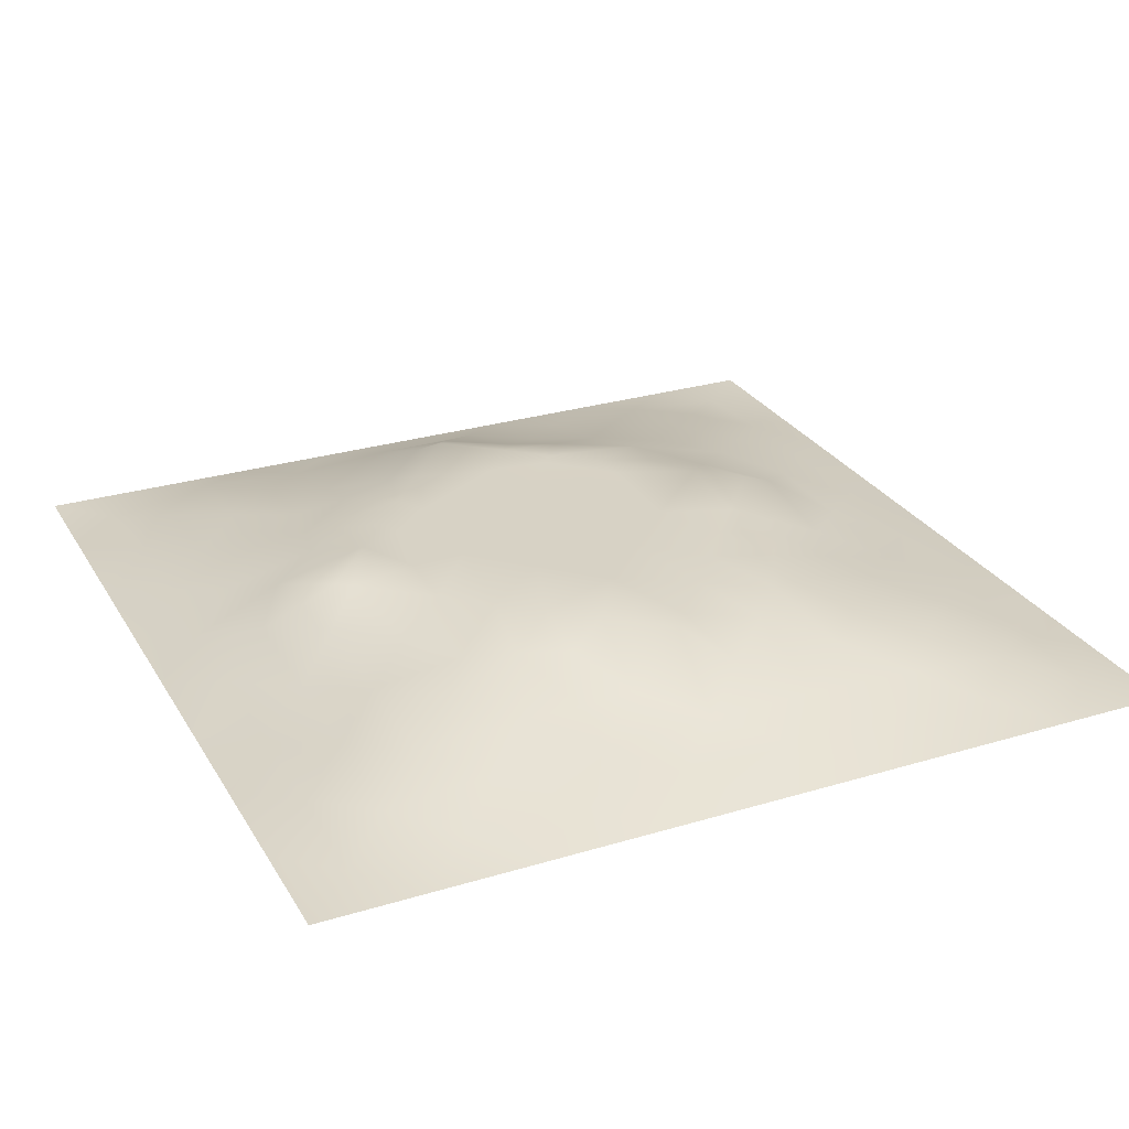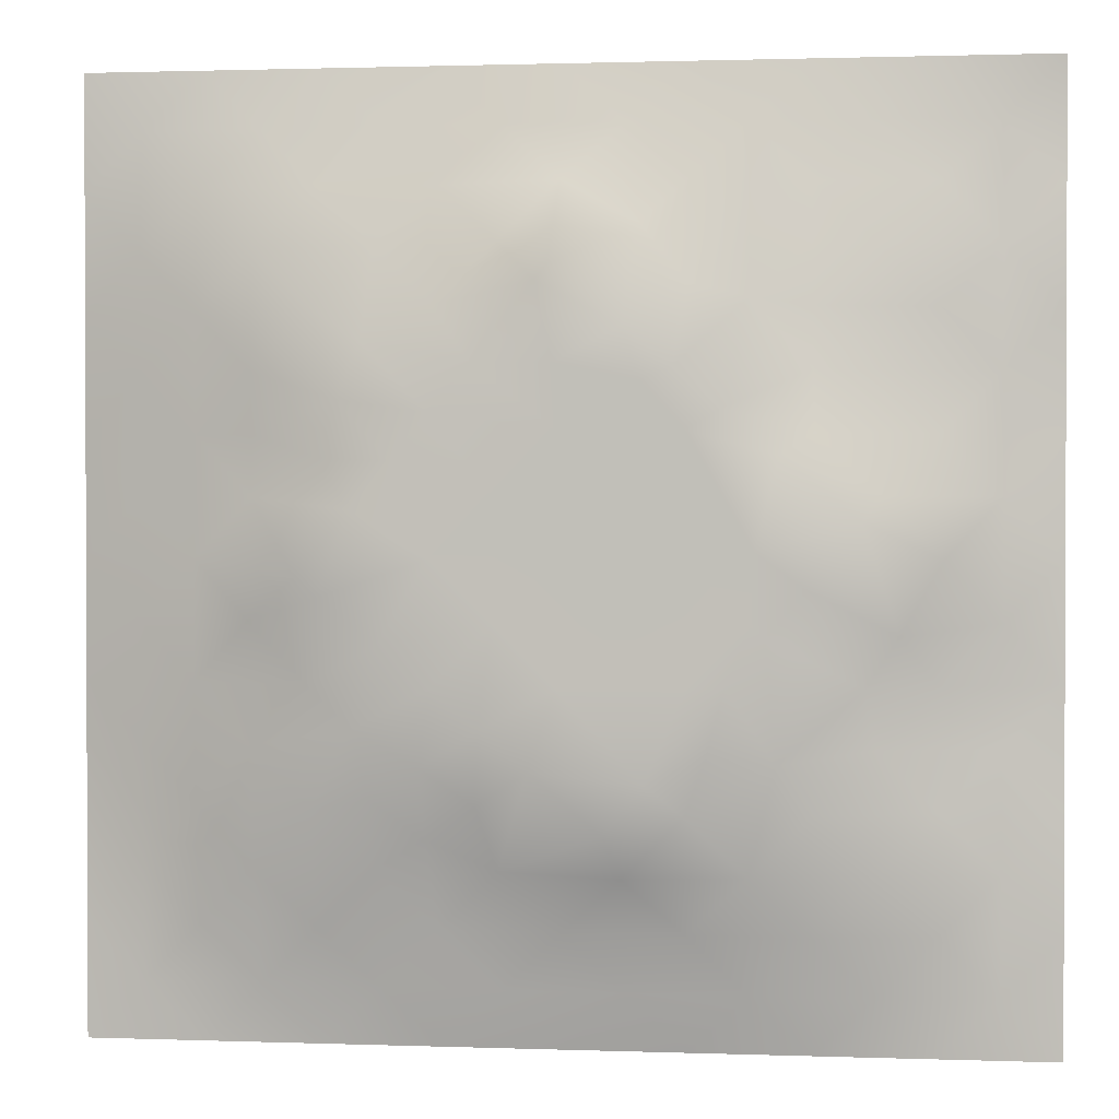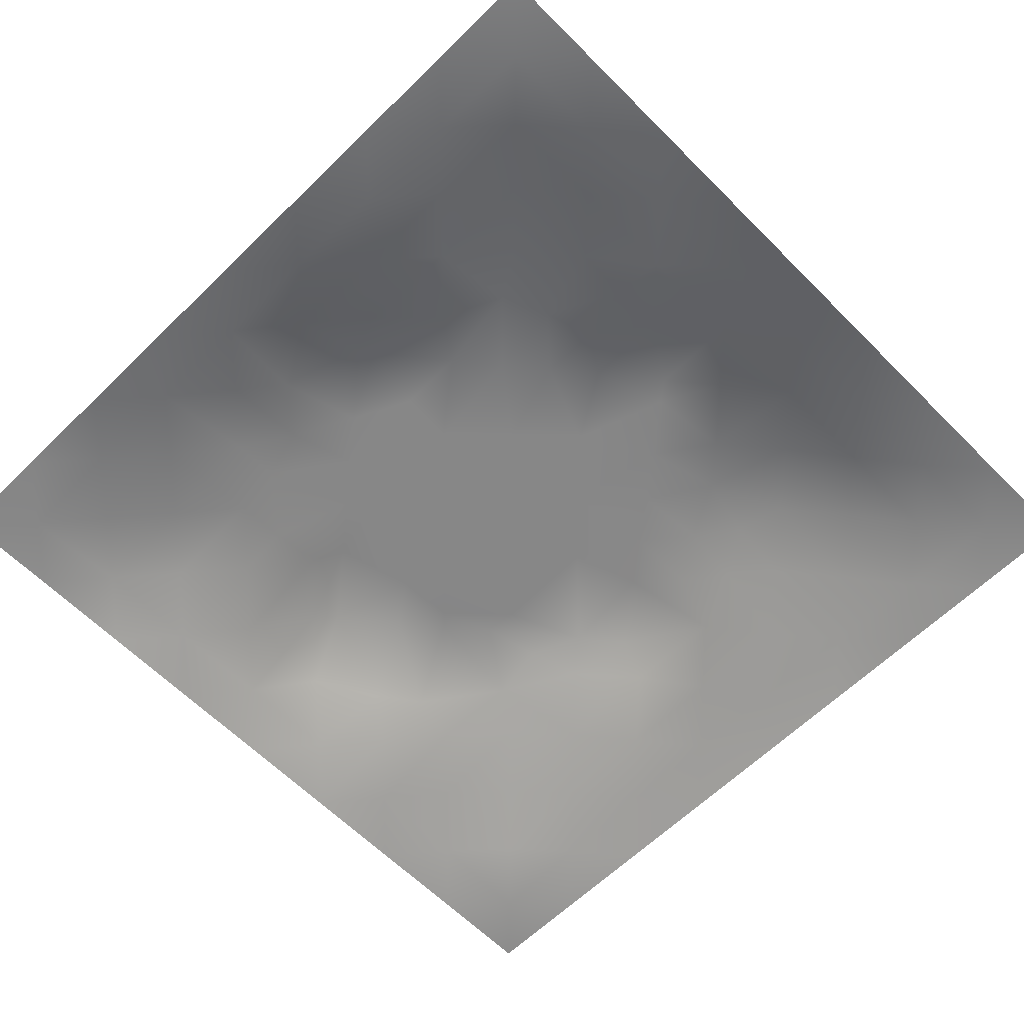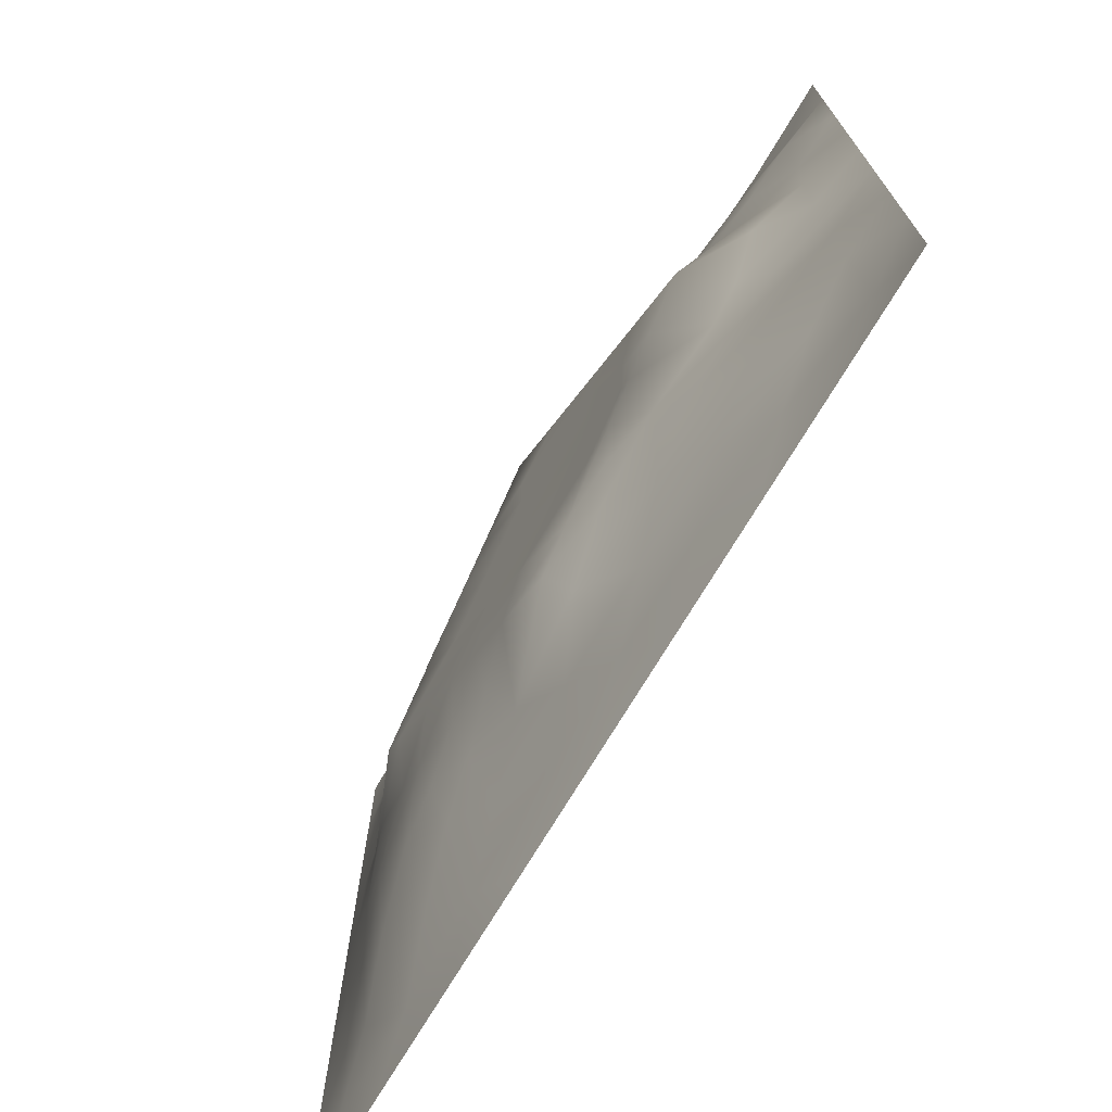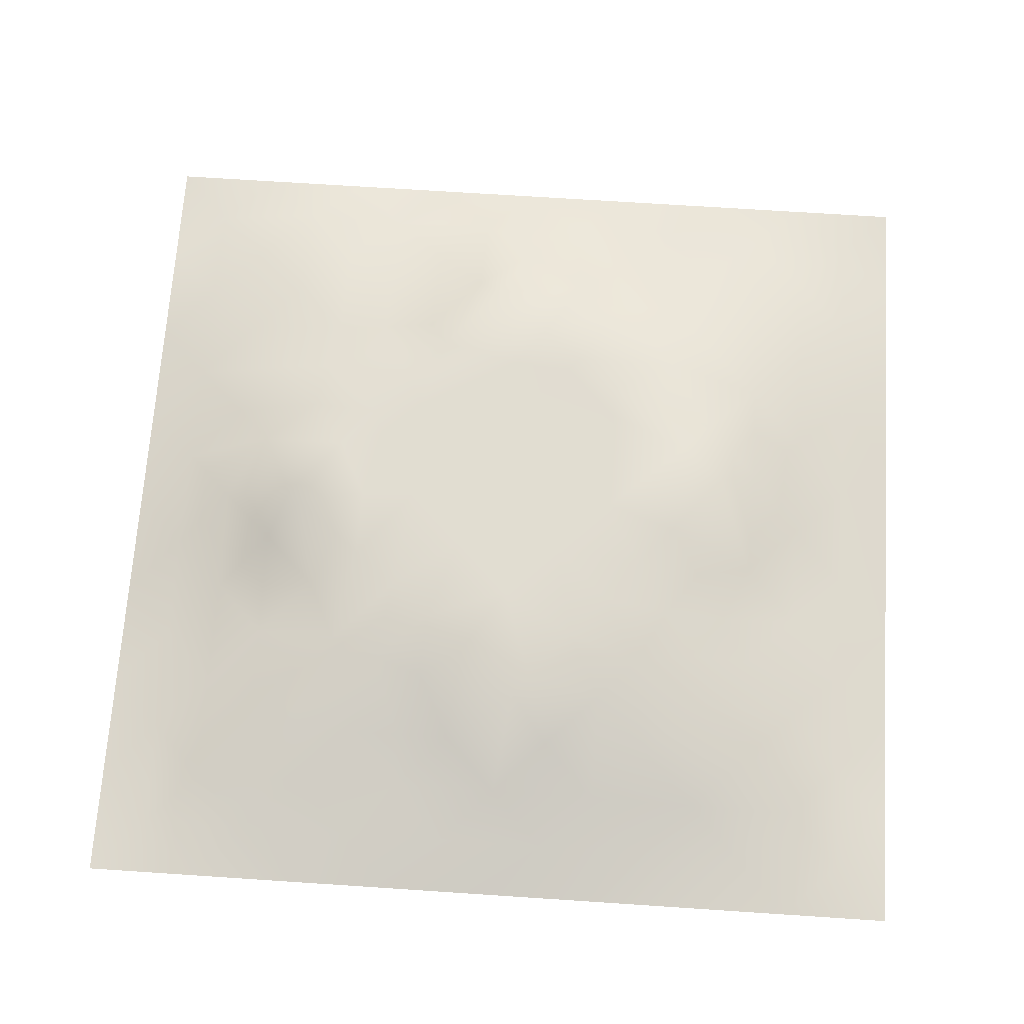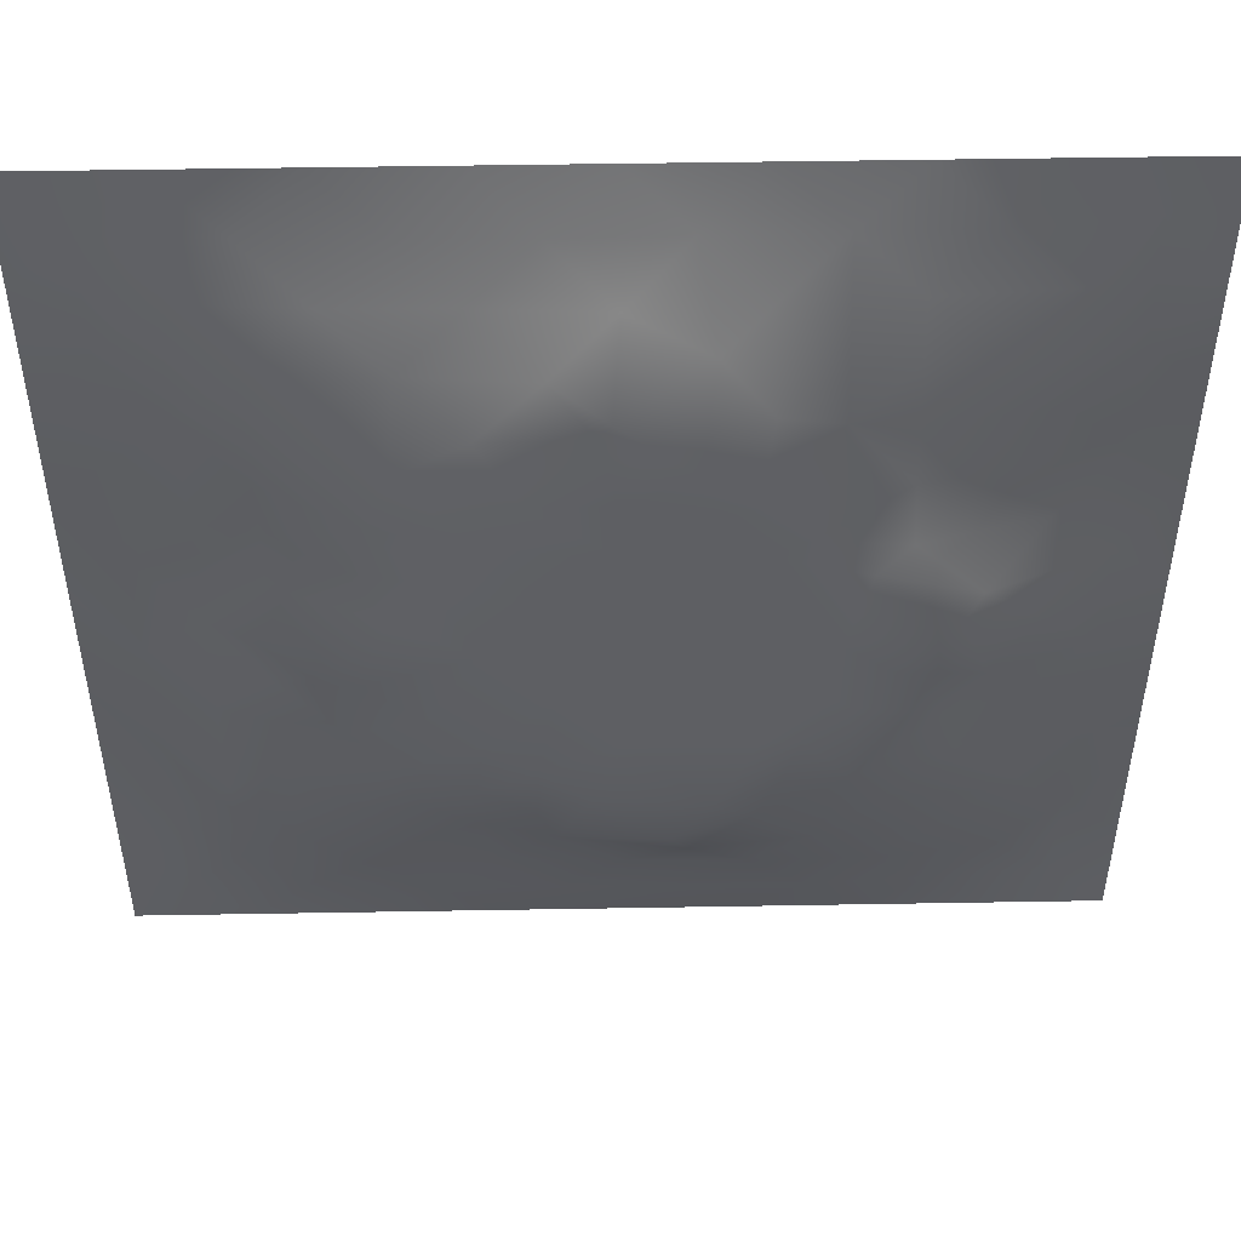
<metadata>
{"format":"obj","ext":"obj","renderer":"f3d","projection":"perspective","resolution":1024,"background":"white","views":[{"elev":27.5,"azim":-114.9,"up":"+Z"},{"elev":1.3,"azim":7.3,"up":"+Y"},{"elev":-62.5,"azim":-135.4,"up":"+Z"},{"elev":-73.1,"azim":59.1,"up":"+Y"},{"elev":68.8,"azim":-86.2,"up":"+Z"},{"elev":49.0,"azim":-1.1,"up":"+Y"}]}
</metadata>
<code>
v -0 0 -0
v 1 0 -0
v -0 1 0
v 1 1 0
v 0.5013 0.5006 0.08303
v -0 0.5 0
v 0.5 1 0
v 1 0.5 0
v 0.5 -0 0
v 0.2479 0.7529 0.05625
v 0.7517 0.7512 0.04705
v 0.2477 0.2478 0.05505
v 0.7528 0.248 0.05279
v 0.75 0 0
v 0.25 0 0
v 1 0.75 0
v 1 0.25 0
v 0.25 1 0
v 0.75 1 0
v 0 0.25 0
v 0 0.75 -0
v 0.3648 0.2186 0.05388
v 0.6301 0.7739 0.05923
v 0.48 0.7755 0.08322
v 0.374 0.3717 0.08319
v 0.8756 0.3757 0.02788
v 0.6258 0.1242 0.03247
v 0.6286 0.3726 0.08303
v 0.8759 0.1244 0.01714
v 0.3751 0.125 0.0281
v 0.1243 0.1242 0.0183
v 0.7527 0.6883 0.05587
v 0.8775 0.6248 0.03525
v 0.6286 0.6281 0.08303
v 0.876 0.8756 0.01636
v 0.3753 0.8757 0.03039
v 0.2598 0.6011 0.06854
v 0.1239 0.8762 0.02103
v 0.1249 0.6253 0.02964
v 0.6252 0.8766 0.03268
v 0.1234 0.3747 0.03483
v 0.2493 0.1239 0.02774
v 0.8767 0.7504 0.0285
v 0.8768 0.2496 0.02887
v 0.2494 0.8767 0.02969
v 0.7506 0.8757 0.02475
v 0.1237 0.2492 0.02955
v 0.1236 0.751 0.03052
v 0.3028 0.7171 0.06738
v 0.6969 0.5085 0.08311
v 0.7546 0.6258 0.06815
v 0.8806 0.5003 0.0466
v 0.3735 0.646 0.08319
v 0.3749 0.753 0.06307
v 0 0.375 0
v 0.5003 0.8787 0.04126
v 0.501 0.6286 0.08303
v 0.2472 0.3741 0.06636
v 0.1239 0.5 0.03482
v 0.3733 0.5005 0.08303
v 0.6271 0.2461 0.06959
v 0.5007 0.1247 0.0317
v 0.5013 0.3726 0.08303
v 0 0.625 0
v 0 0.875 0
v 0 0.125 0
v 0.625 1 0
v 0.875 1 0
v 0.125 1 0
v 0.375 1 0
v 1 0.375 0
v 1 0.125 0
v 1 0.875 0
v 1 0.625 0
v 0.375 0 0
v 0.125 0 0
v 0.875 0 0
v 0.625 0 0
v 0.7513 0.1233 0.03084
v 0.6293 0.5006 0.08303
v 0.2939 0.5495 0.08319
v 0.06228 0.3124 0.01454
v 0.1846 0.4375 0.05591
v 0.1845 0.3112 0.05122
v 0.06161 0.4375 0.01835
v 0.6876 0.9378 0.01344
v 0.6888 0.8152 0.04729
v 0.5625 0.9378 0.01526
v 0.06196 0.6877 0.01607
v 0.1858 0.6888 0.04682
v 0.06207 0.5626 0.0168
v 0.1873 0.938 0.01188
v 0.1856 0.8148 0.03974
v 0.06242 0.9376 0.003991
v 0.4374 0.5644 0.08303
v 0.8376 0.4245 0.04537
v 0.4382 0.8166 0.05729
v 0.3119 0.8149 0.04701
v 0.4376 0.9387 0.01855
v 0.9391 0.8129 0.0167
v 0.814 0.8136 0.03199
v 0.9373 0.9372 -0.001728
v 0.7211 0.603 0.08318
v 0.565 0.5645 0.08303
v 0.4149 0.6963 0.08318
v 0.8206 0.5636 0.07024
v 0.8146 0.6878 0.04303
v 0.9388 0.5624 0.01887
v 0.3094 0.2589 0.06274
v 0.5883 0.2789 0.08318
v 0.4374 0.4367 0.08303
v 0.1875 0.06272 0.008015
v 0.0623 0.06228 0.005688
v 0.1854 0.1853 0.03975
v 0.3125 0.06203 0.0151
v 0.3117 0.186 0.04429
v 0.4377 0.06214 0.01654
v 0.8129 0.06193 0.01228
v 0.9375 0.0626 0.001788
v 0.3221 0.4145 0.08318
v 0.5651 0.4366 0.08303
v 0.2632 0.4629 0.08318
v 0.5636 0.1828 0.06087
v 0.6894 0.1849 0.0493
v 0.5629 0.06206 0.01695
v 0.9376 0.3127 0.01235
v 0.8144 0.3122 0.04254
v 0.9392 0.4376 0.01968
v 0.3126 0.9373 0.01213
v 0.1869 0.6256 0.04534
v 0.8148 0.1858 0.03724
v 0.8033 0.3726 0.05019
v 0.6879 0.06159 0.01715
v 0.6929 0.4368 0.08303
v 0.9383 0.1874 0.0129
v 0.4381 0.1868 0.04673
v 0.0626 0.1874 0.009115
v 0.4977 0.6948 0.08313
v 0.9376 0.6873 0.01218
v 0.6676 0.3753 0.08318
v 0.06219 0.8128 0.01179
v 0.8128 0.938 0.01186
v 0.1868 0.5623 0.048
v 0.747 0.4716 0.08319
v 0.7075 0.4238 0.08319
v 0.5474 0.2286 0.08319
v 0.2386 0.4826 0.08319
v 0.8014 0.5374 0.08319
v 0.4926 0.7914 0.08319
v 0.6647 0.6493 0.08318
v 0.5804 0.8342 0.04981
v 0.2943 0.3302 0.07199
v 0.3342 0.5983 0.08319
v 0.7171 0.2983 0.06767
v 0.7511 0.8138 0.0371
v 0.5835 0.6769 0.08311
v 0.2791 0.6595 0.07122
v 0.6901 0.7596 0.0528
v 0.4233 0.331 0.08319
v 0.6156 0.6898 0.08319
v 0.6496 0.3077 0.07754
v 0.3627 0.2916 0.07271
v 0.473 0.2901 0.08319
v 0.5666 0.7303 0.08319
v 0.4182 0.2538 0.06789
f 1 113 66
f 31 137 113
f 132 127 26
f 112 31 113
f 83 147 59
f 106 33 51
f 46 86 87
f 84 41 47
f 137 66 113
f 75 115 15
f 12 152 84
f 153 81 60
f 25 120 152
f 76 113 1
f 76 112 113
f 15 112 76
f 115 112 15
f 30 115 117
f 107 51 33
f 75 117 115
f 37 143 81
f 145 140 154
f 51 150 103
f 136 22 30
f 107 43 11
f 54 98 49
f 42 112 115
f 58 84 152
f 110 163 146
f 60 120 111
f 148 106 103
f 159 63 111
f 147 83 122
f 104 80 34
f 10 49 98
f 160 164 156
f 146 136 123
f 117 62 30
f 43 139 100
f 143 59 147
f 77 2 119
f 77 119 118
f 116 12 42
f 58 152 120
f 63 28 121
f 119 29 118
f 40 87 86
f 125 27 62
f 135 72 17
f 136 30 62
f 95 53 153
f 60 122 120
f 153 53 157
f 11 32 107
f 105 53 57
f 150 160 34
f 32 158 150
f 60 95 153
f 40 151 23
f 24 138 164
f 82 47 41
f 45 98 36
f 82 137 47
f 63 163 110
f 114 42 12
f 62 117 125
f 20 137 82
f 38 92 94
f 20 66 137
f 55 20 82
f 69 94 92
f 43 100 101
f 8 108 128
f 141 48 38
f 50 80 134
f 65 141 94
f 126 71 26
f 38 94 141
f 92 18 69
f 24 149 97
f 159 25 162
f 46 35 142
f 29 119 135
f 23 151 164
f 158 23 160
f 35 46 101
f 129 45 36
f 27 124 123
f 85 41 59
f 78 125 9
f 70 129 99
f 83 59 41
f 129 70 18
f 36 99 129
f 93 38 48
f 38 45 92
f 52 128 108
f 65 94 3
f 72 135 119
f 94 69 3
f 39 90 48
f 21 141 65
f 18 92 129
f 6 91 64
f 163 159 165
f 93 45 38
f 89 39 48
f 13 124 131
f 45 129 92
f 9 125 117
f 64 89 21
f 55 82 85
f 6 85 91
f 59 91 85
f 41 85 82
f 6 55 85
f 110 146 61
f 59 39 91
f 149 151 56
f 143 39 59
f 118 29 79
f 54 49 105
f 145 144 134
f 33 106 108
f 119 2 72
f 49 157 53
f 11 158 32
f 152 162 25
f 10 98 93
f 21 89 141
f 97 54 24
f 51 32 150
f 79 133 118
f 118 133 14
f 79 131 124
f 123 61 146
f 149 164 151
f 48 141 89
f 78 133 125
f 62 27 123
f 162 165 159
f 148 96 52
f 81 153 37
f 156 34 160
f 5 95 111
f 10 93 90
f 130 143 37
f 157 37 153
f 27 125 133
f 121 5 111
f 160 150 158
f 122 58 120
f 17 126 135
f 52 108 106
f 51 103 106
f 60 111 95
f 28 134 80
f 104 95 5
f 28 140 134
f 26 128 96
f 57 95 104
f 144 145 132
f 131 44 13
f 127 13 44
f 45 93 98
f 110 28 63
f 138 24 105
f 9 117 75
f 48 90 93
f 54 97 98
f 130 90 39
f 95 57 53
f 99 36 56
f 80 104 5
f 96 144 132
f 126 17 71
f 109 12 116
f 25 159 111
f 52 96 128
f 103 150 34
f 36 98 97
f 37 157 130
f 16 100 139
f 58 122 83
f 26 96 132
f 159 163 63
f 120 25 111
f 12 109 152
f 14 133 78
f 156 164 138
f 13 154 124
f 44 135 126
f 149 24 164
f 34 156 104
f 57 104 156
f 121 80 5
f 63 121 111
f 121 28 80
f 77 118 14
f 101 11 43
f 147 122 81
f 131 79 29
f 140 145 134
f 49 10 157
f 124 27 79
f 139 33 108
f 134 144 50
f 133 79 27
f 26 127 126
f 40 88 151
f 11 155 158
f 103 34 50
f 140 28 110
f 61 124 154
f 127 132 154
f 97 56 36
f 86 46 142
f 128 26 71
f 29 135 131
f 74 139 108
f 43 107 139
f 137 31 47
f 114 47 31
f 88 40 86
f 33 139 107
f 102 35 100
f 68 142 102
f 88 99 56
f 142 35 102
f 62 123 136
f 122 60 81
f 19 86 142
f 56 151 88
f 44 126 127
f 105 24 54
f 42 114 112
f 44 131 135
f 83 41 58
f 87 155 46
f 35 101 100
f 80 50 34
f 64 91 89
f 87 40 23
f 67 88 86
f 7 99 88
f 7 70 99
f 67 7 88
f 19 67 86
f 68 19 142
f 73 102 100
f 4 68 102
f 73 4 102
f 16 73 100
f 74 16 139
f 8 74 108
f 39 89 91
f 116 22 109
f 147 81 143
f 57 138 105
f 61 123 124
f 106 148 52
f 23 158 87
f 128 71 8
f 90 130 157
f 32 51 107
f 138 57 156
f 84 58 41
f 31 112 114
f 53 105 49
f 155 101 46
f 154 132 145
f 84 114 12
f 101 155 11
f 114 84 47
f 97 149 56
f 154 13 127
f 90 157 10
f 143 130 39
f 140 161 154
f 164 160 23
f 116 30 22
f 87 158 155
f 161 61 154
f 22 165 162
f 61 161 110
f 161 140 110
f 109 162 152
f 162 109 22
f 144 96 148
f 146 163 136
f 50 148 103
f 148 50 144
f 163 165 136
f 165 22 136
f 30 116 115
f 42 115 116

</code>
